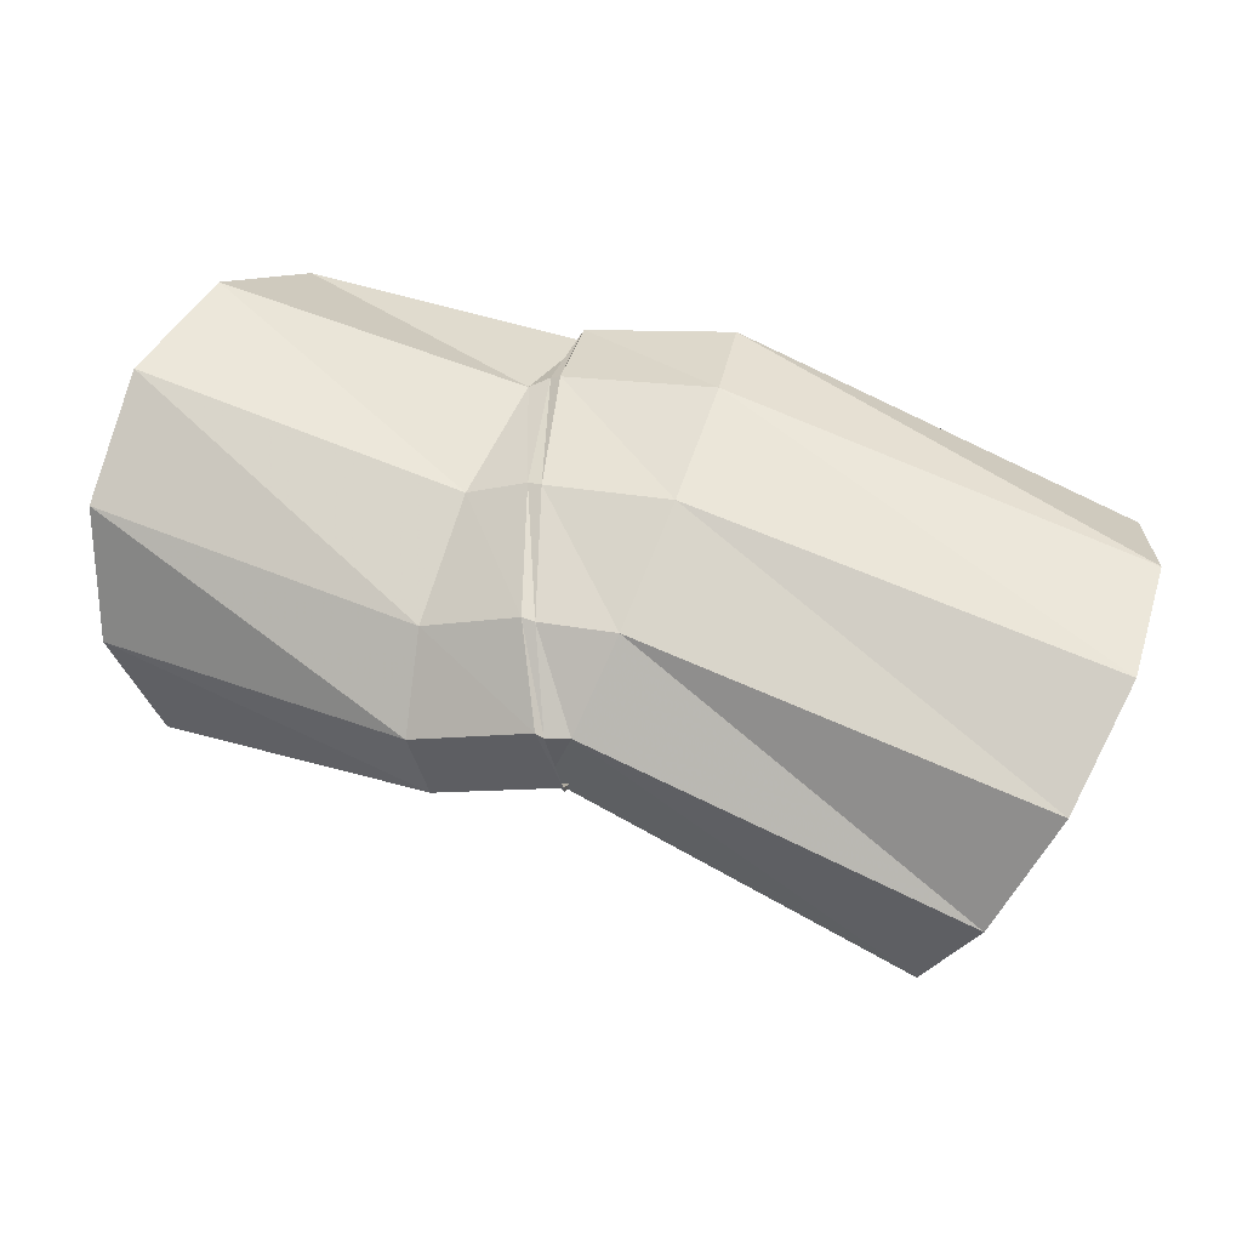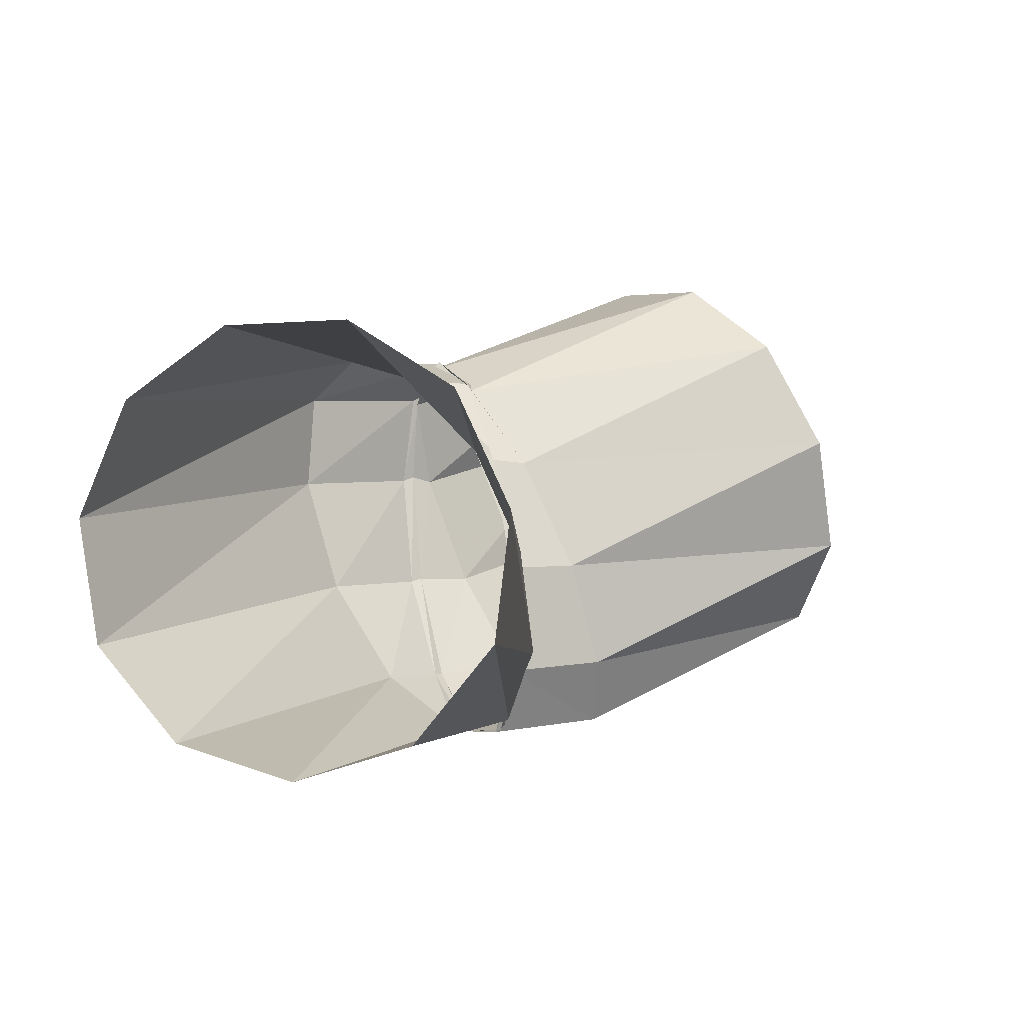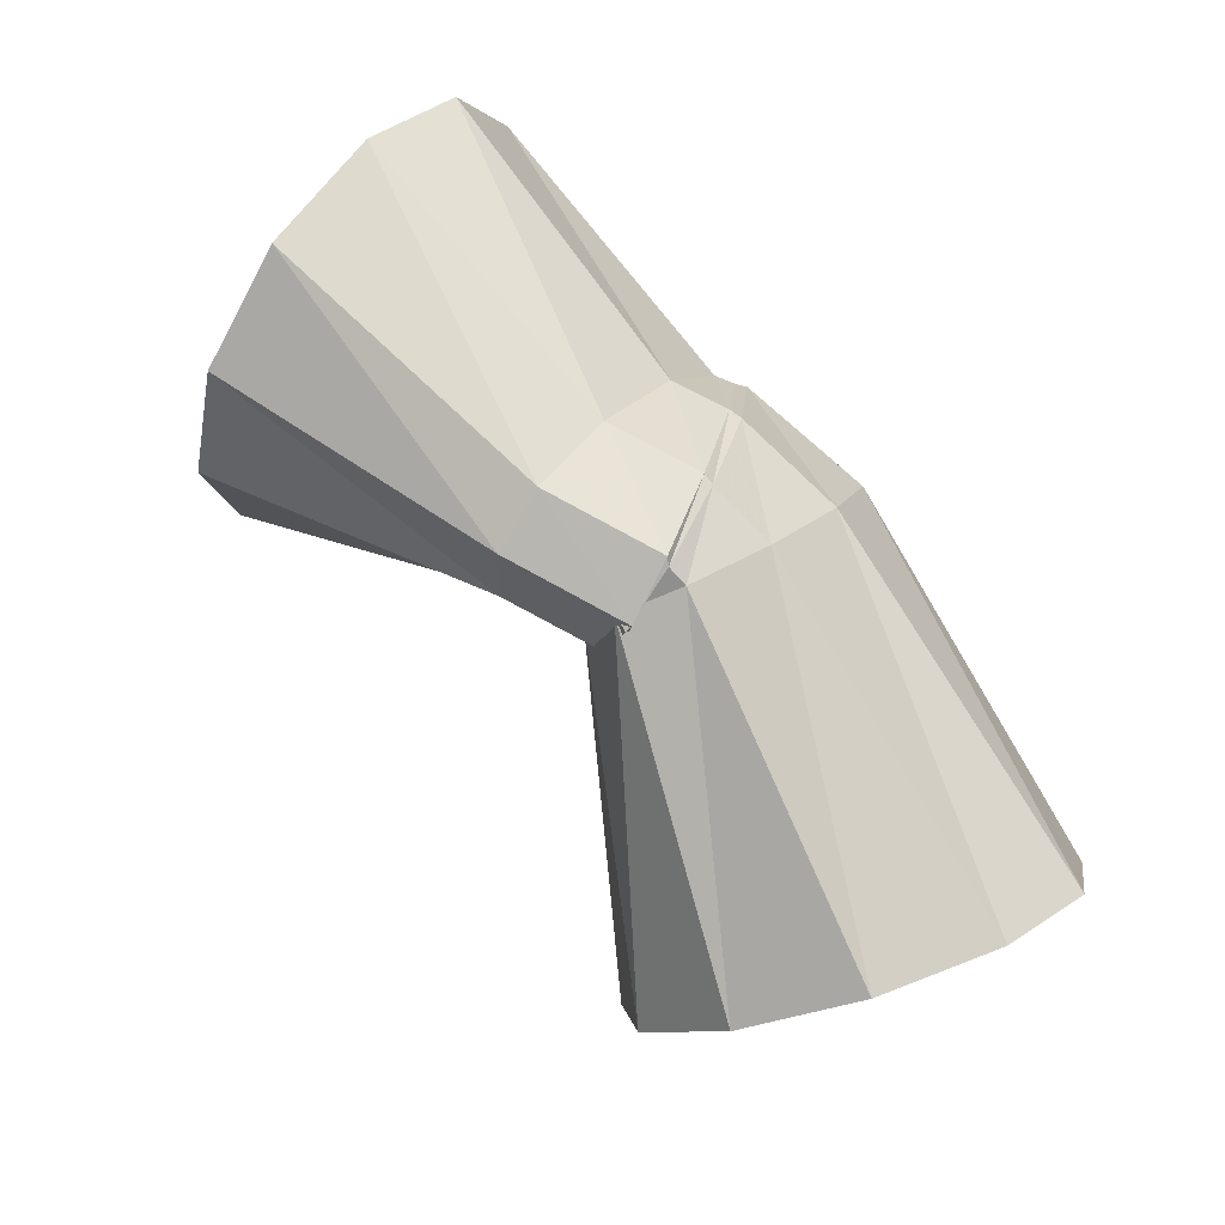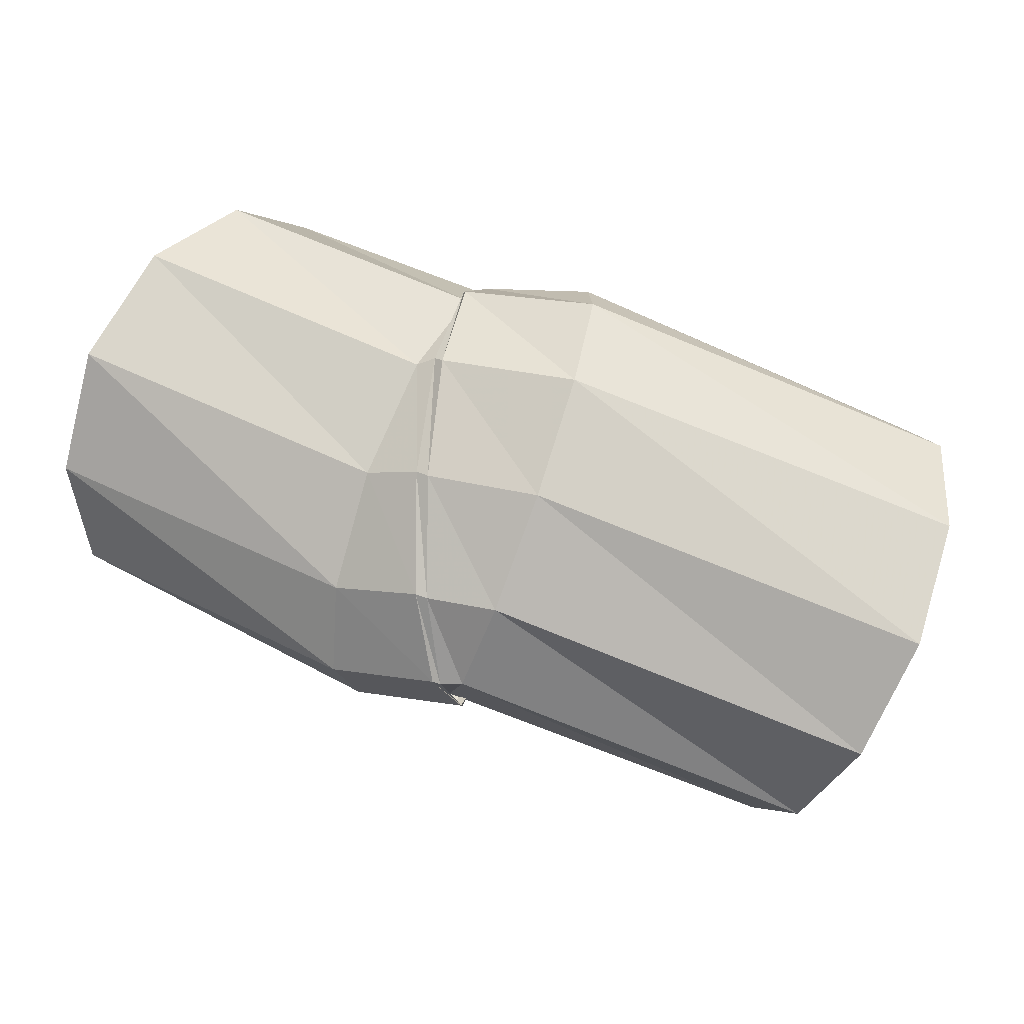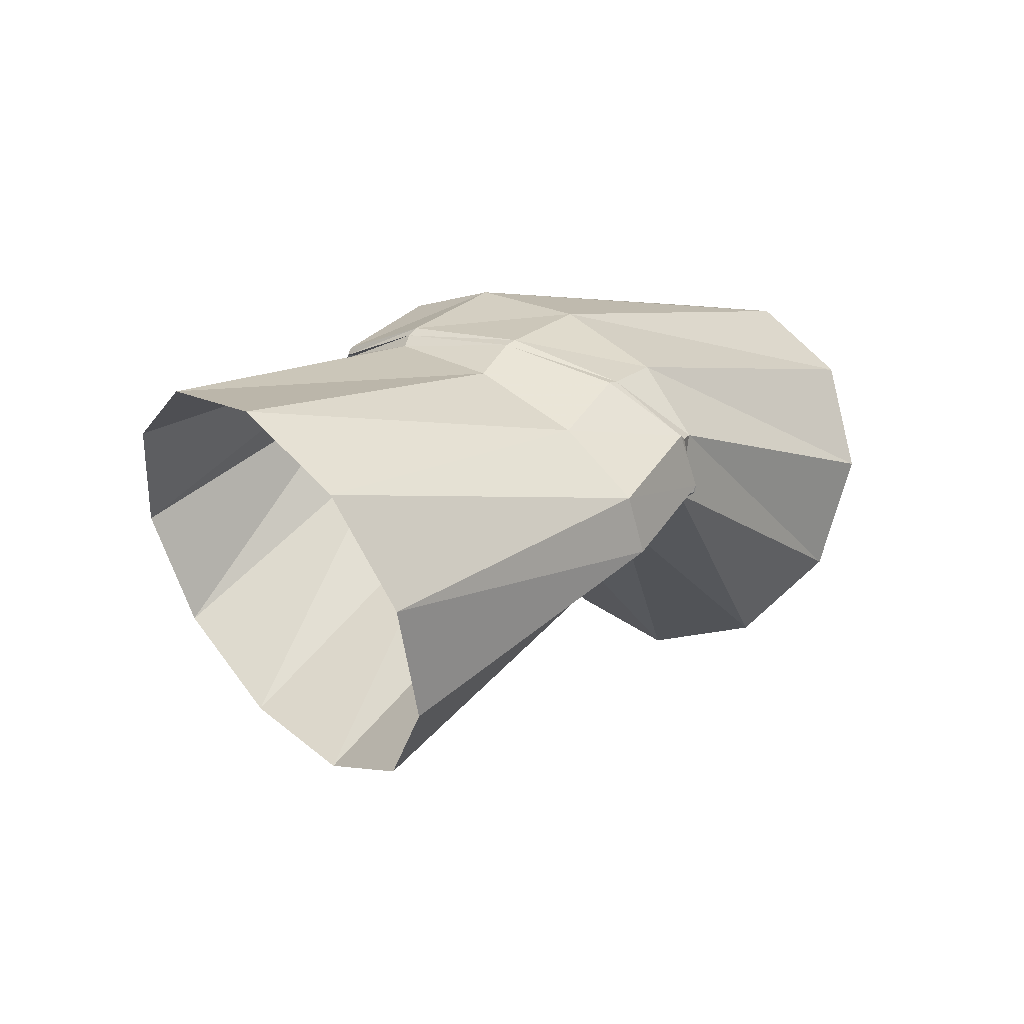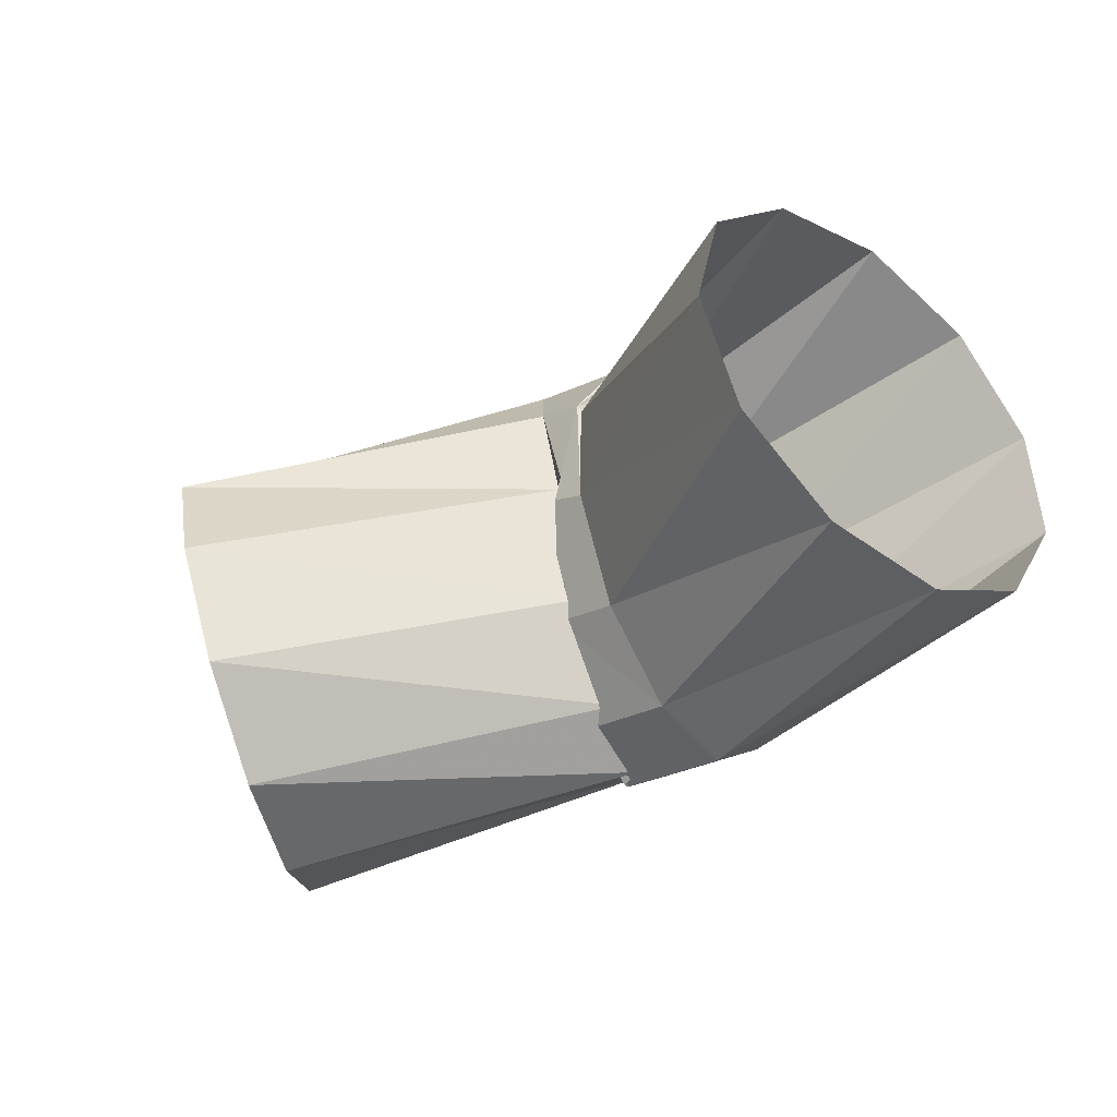
<metadata>
{"format":"obj","ext":"obj","renderer":"f3d","projection":"perspective","resolution":1024,"background":"white","views":[{"elev":-38.3,"azim":-178.6,"up":"+Z"},{"elev":-17.6,"azim":-47.2,"up":"+Z"},{"elev":-68.1,"azim":134.0,"up":"+Z"},{"elev":-16.8,"azim":-173.7,"up":"+Z"},{"elev":17.2,"azim":109.4,"up":"+Y"},{"elev":-5.2,"azim":26.7,"up":"+Z"}]}
</metadata>
<code>
g tube1
v 162.7 164.9 168.3
v 163.5 163.5 166
v 163.5 161.1 164.6
v 162.6 158.4 164.5
v 161.2 156.3 165.7
v 159.7 155.5 167.9
v 158.5 156.2 170.4
v 158.1 158.1 172.3
v 158.5 160.8 173.1
v 159.7 163.3 172.6
v 161.2 164.8 170.8
v 162.7 164.9 168.3
v 156.1 164.5 165.3
v 157 163.5 162.9
v 157.3 162.1 161.3
v 156.9 160.8 161.1
v 156 159.8 162.3
v 154.9 159.7 164.5
v 153.8 160.3 167
v 153.2 161.5 169.1
v 153.3 163 170
v 153.9 164.2 169.6
v 155 164.8 167.8
v 156.1 164.5 165.3
v 154.9 165 165.2
v 155 164.3 162.5
v 154.8 163.1 160.8
v 154.3 161.7 160.5
v 153.8 160.7 161.8
v 153.3 160.2 164.2
v 153 160.6 167
v 153.1 161.6 169.2
v 153.5 162.9 170.3
v 154 164.2 169.8
v 154.6 164.9 167.9
v 154.9 165 165.2
v 154.7 165 165
v 154.8 164.2 162.4
v 154.6 162.9 160.8
v 154.3 161.5 160.6
v 153.9 160.5 161.9
v 153.5 160.1 164.3
v 153.3 160.6 167.1
v 153.3 161.7 169.3
v 153.6 163.1 170.3
v 153.9 164.4 169.7
v 154.4 165.1 167.8
v 154.7 165 165
v 152.2 165.2 164.4
v 153.2 164.3 162.1
v 154.2 162.9 160.8
v 154.6 161.5 160.8
v 154.5 160.6 162.3
v 153.9 160.4 164.7
v 152.9 161.1 167.3
v 151.9 162.3 169.2
v 151.1 163.7 169.8
v 150.9 164.9 169
v 151.3 165.5 167
v 152.2 165.2 164.4
v 144 164 161.2
v 145.3 162.7 159
v 146.7 160.4 158.1
v 147.7 157.9 158.6
v 148.1 155.8 160.6
v 147.6 155 163.2
v 146.5 155.5 165.7
v 145.1 157.4 167.3
v 143.8 159.9 167.5
v 143.1 162.3 166.2
v 143.2 163.8 163.9
v 144 164 161.2
f 1 2 14
f 14 13 1
f 2 3 15
f 15 14 2
f 3 4 16
f 16 15 3
f 4 5 17
f 17 16 4
f 5 6 18
f 18 17 5
f 6 7 19
f 19 18 6
f 7 8 20
f 20 19 7
f 8 9 21
f 21 20 8
f 9 10 22
f 22 21 9
f 10 11 23
f 23 22 10
f 11 12 24
f 24 23 11
f 13 14 26
f 26 25 13
f 14 15 27
f 27 26 14
f 15 16 28
f 28 27 15
f 16 17 29
f 29 28 16
f 17 18 30
f 30 29 17
f 18 19 31
f 31 30 18
f 19 20 32
f 32 31 19
f 20 21 33
f 33 32 20
f 21 22 34
f 34 33 21
f 22 23 35
f 35 34 22
f 23 24 36
f 36 35 23
f 25 26 38
f 38 37 25
f 26 27 39
f 39 38 26
f 27 28 40
f 40 39 27
f 28 29 41
f 41 40 28
f 29 30 42
f 42 41 29
f 30 31 43
f 43 42 30
f 31 32 44
f 44 43 31
f 32 33 45
f 45 44 32
f 33 34 46
f 46 45 33
f 34 35 47
f 47 46 34
f 35 36 48
f 48 47 35
f 37 38 50
f 50 49 37
f 38 39 51
f 51 50 38
f 39 40 52
f 52 51 39
f 40 41 53
f 53 52 40
f 41 42 54
f 54 53 41
f 42 43 55
f 55 54 42
f 43 44 56
f 56 55 43
f 44 45 57
f 57 56 44
f 45 46 58
f 58 57 45
f 46 47 59
f 59 58 46
f 47 48 60
f 60 59 47
f 49 50 62
f 62 61 49
f 50 51 63
f 63 62 50
f 51 52 64
f 64 63 51
f 52 53 65
f 65 64 52
f 53 54 66
f 66 65 53
f 54 55 67
f 67 66 54
f 55 56 68
f 68 67 55
f 56 57 69
f 69 68 56
f 57 58 70
f 70 69 57
f 58 59 71
f 71 70 58
f 59 60 72
f 72 71 59
g

</code>
